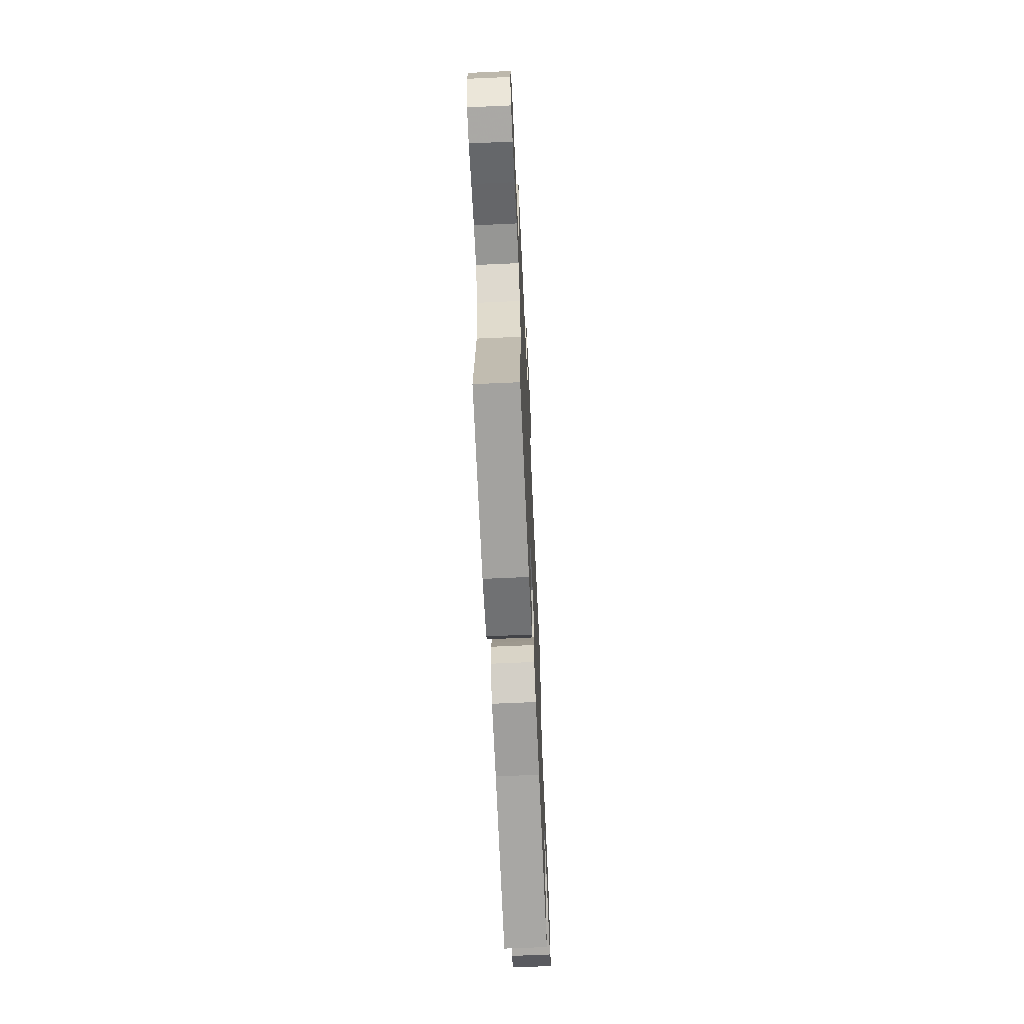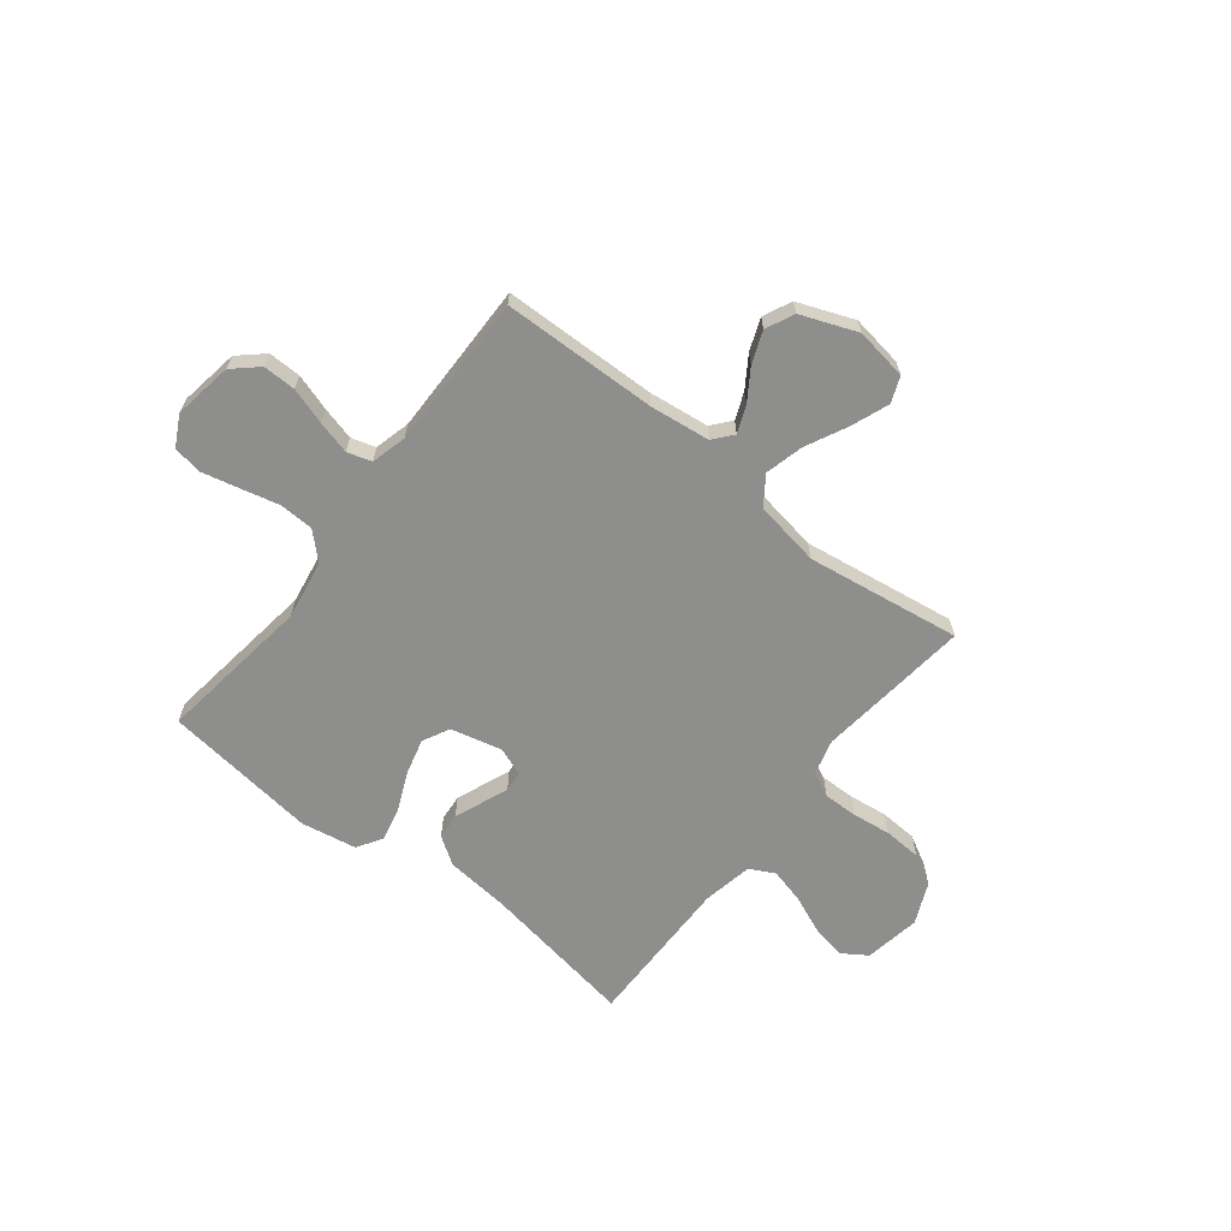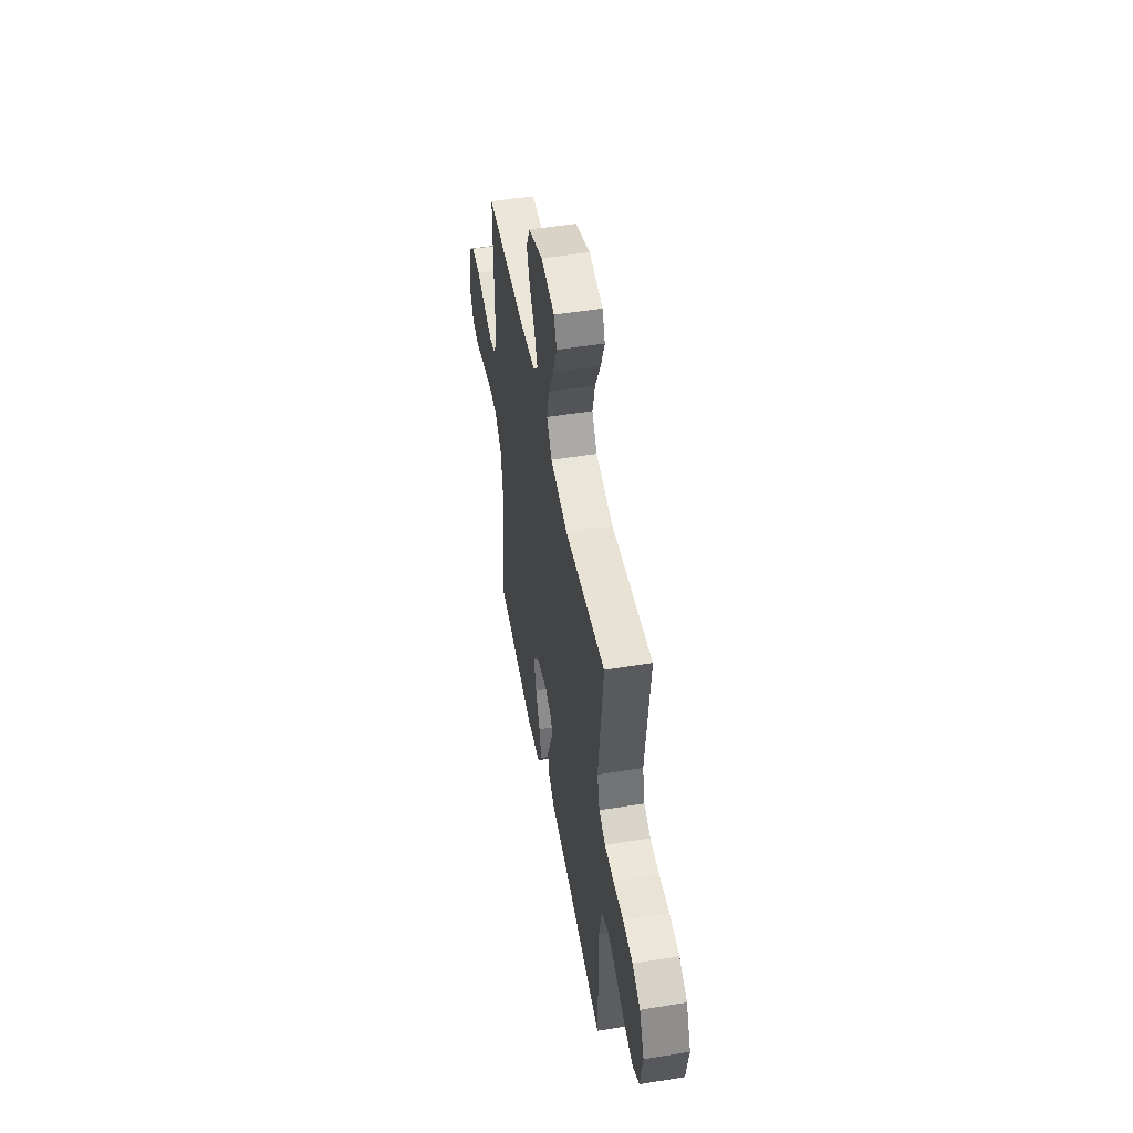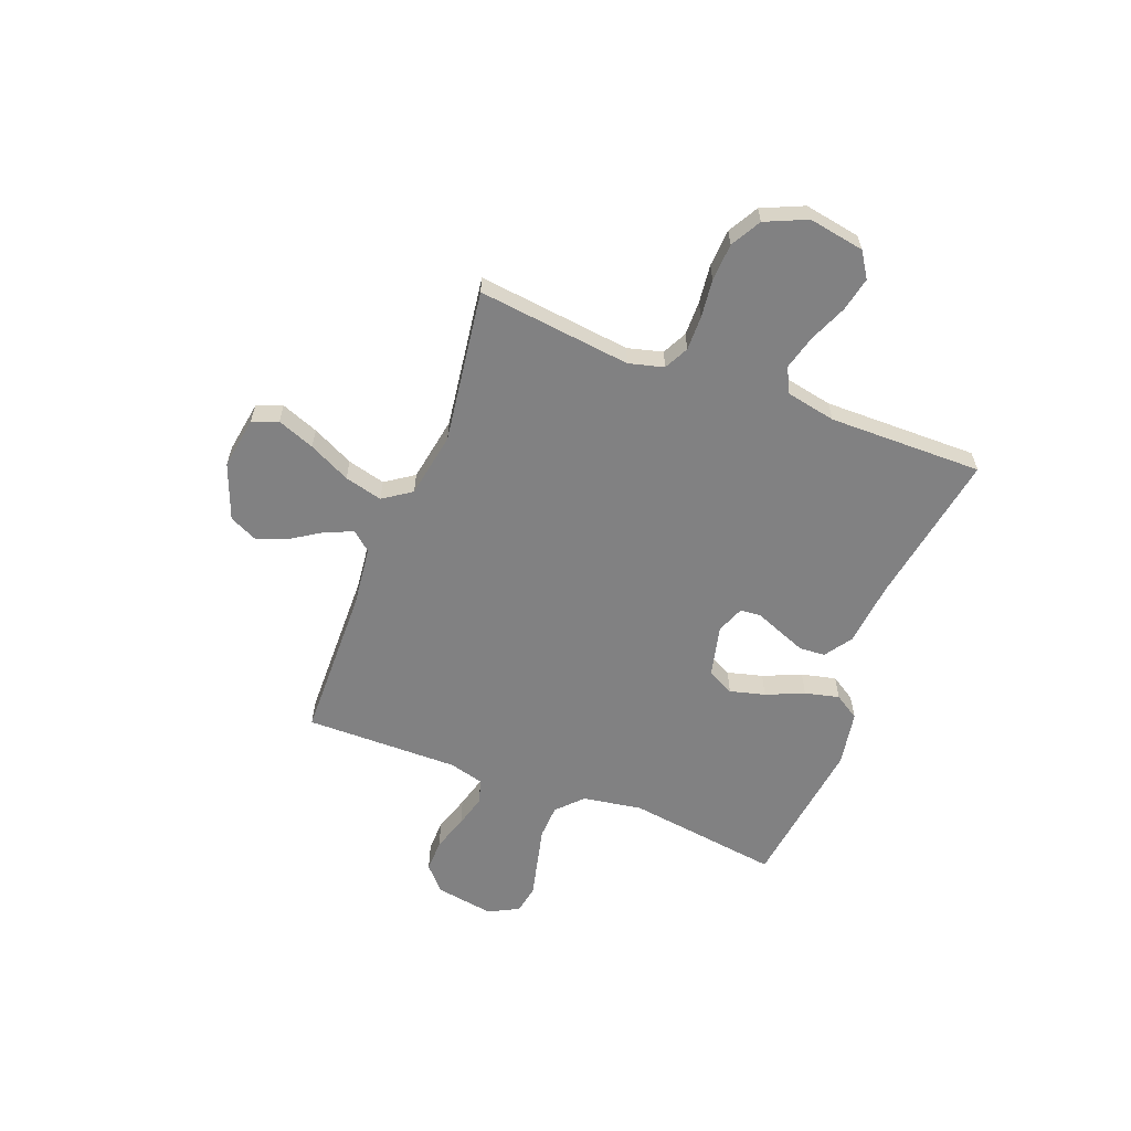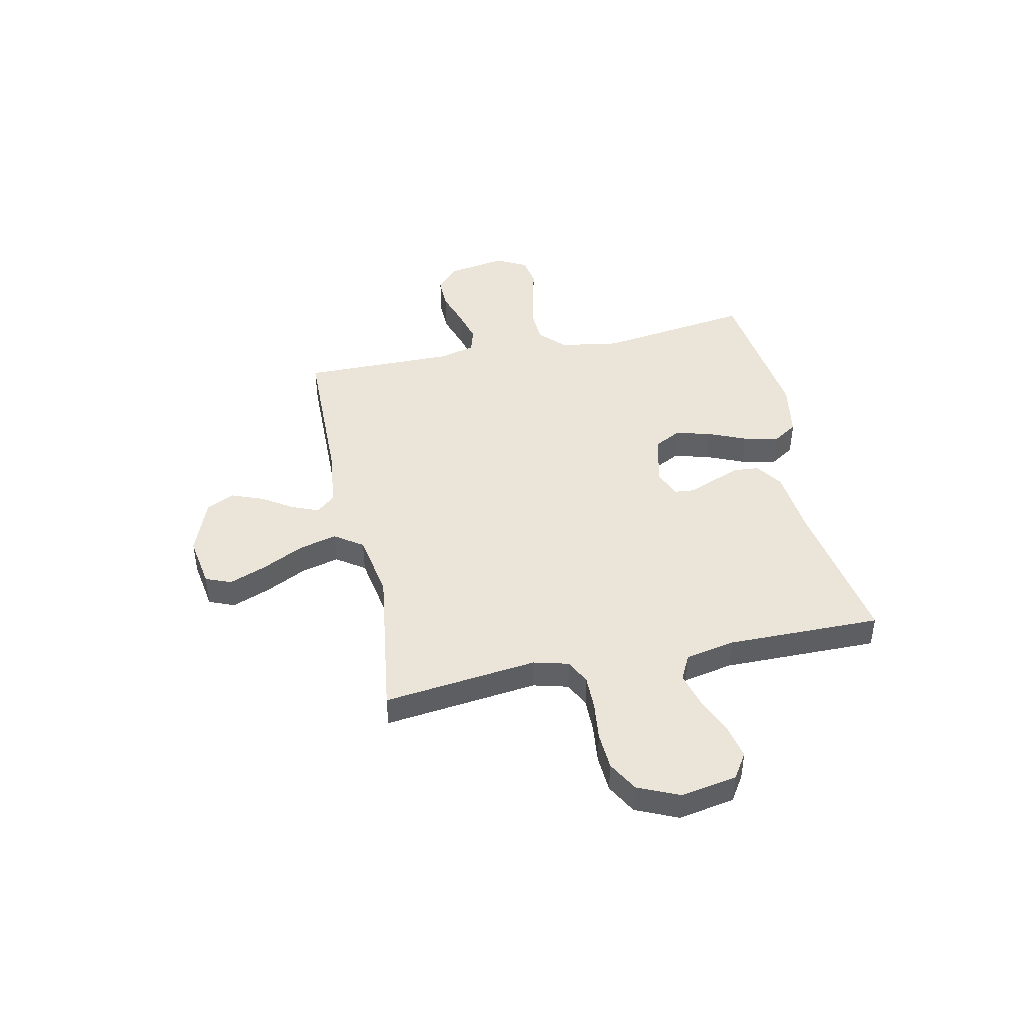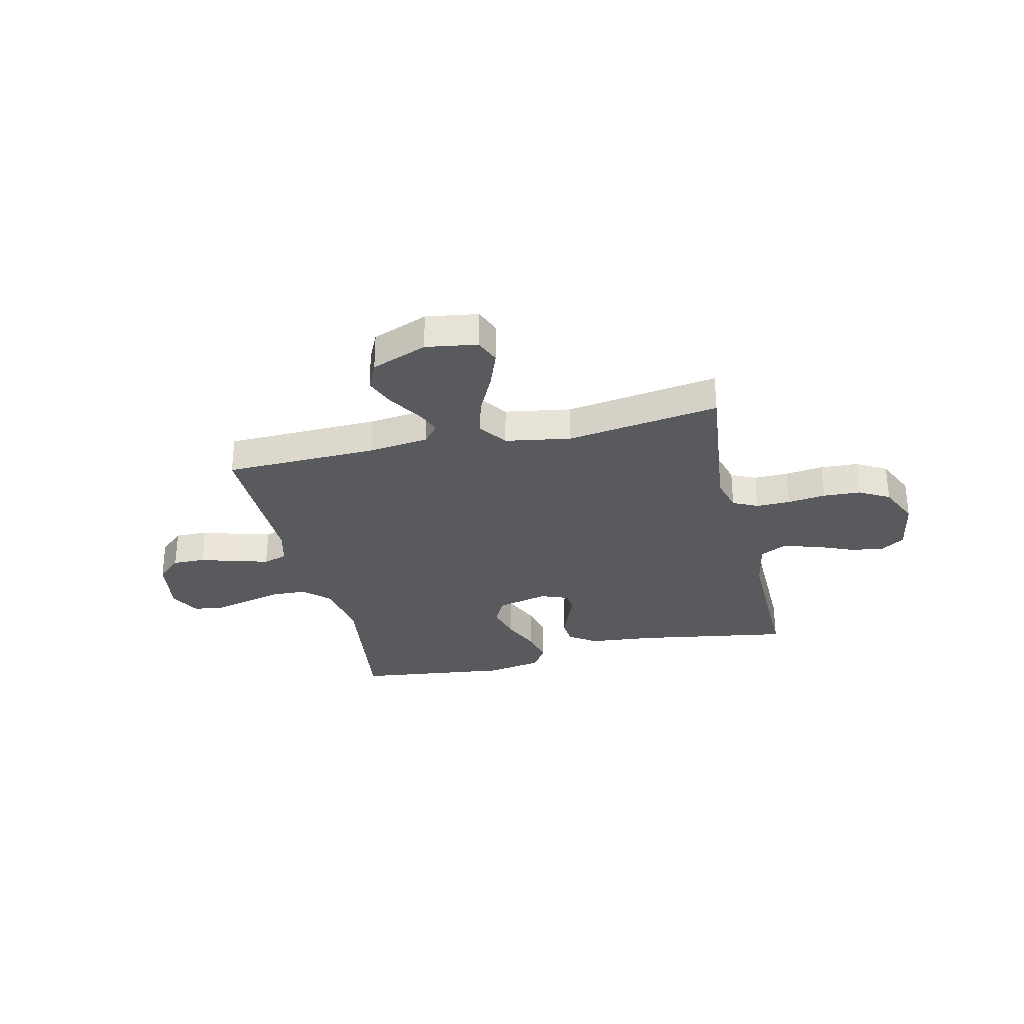
<metadata>
{"format":"obj","ext":"obj","renderer":"f3d","projection":"perspective","resolution":1024,"background":"white","views":[{"elev":-65.2,"azim":-87.4,"up":"+Z"},{"elev":-64.9,"azim":-38.0,"up":"+Y"},{"elev":49.7,"azim":79.8,"up":"+Z"},{"elev":-60.4,"azim":68.9,"up":"+Y"},{"elev":44.6,"azim":77.9,"up":"+Y"},{"elev":-30.5,"azim":13.3,"up":"+Y"}]}
</metadata>
<code>
v -0.5 0.07 0.5
v -0.2 0.07 0.506
v -0.082 0.07 0.52
v -0.051 0.07 0.557
v -0.072 0.07 0.609
v -0.111 0.07 0.669
v -0.135 0.07 0.731
v -0.109 0.07 0.786
v 0 0.07 0.828
v 0.101 0.07 0.812
v 0.121 0.07 0.762
v 0.093 0.07 0.689
v 0.053 0.07 0.608
v 0.034 0.07 0.534
v 0.072 0.07 0.479
v 0.2 0.07 0.457
v 0.5 0.07 0.5
v 0.465 0.07 0.2
v 0.483 0.07 0.132
v 0.531 0.07 0.108
v 0.598 0.07 0.109
v 0.673 0.07 0.118
v 0.746 0.07 0.114
v 0.805 0.07 0.081
v 0.841 0.07 0
v 0.822 0.07 -0.109
v 0.773 0.07 -0.141
v 0.706 0.07 -0.127
v 0.633 0.07 -0.096
v 0.565 0.07 -0.078
v 0.516 0.07 -0.103
v 0.497 0.07 -0.2
v 0.5 0.07 -0.5
v 0.2 0.07 -0.45
v 0.073 0.07 -0.437
v 0.02 0.07 -0.401
v 0.016 0.07 -0.351
v 0.037 0.07 -0.297
v 0.058 0.07 -0.245
v 0.054 0.07 -0.205
v 0 0.07 -0.184
v -0.1 0.07 -0.208
v -0.127 0.07 -0.26
v -0.109 0.07 -0.329
v -0.077 0.07 -0.403
v -0.061 0.07 -0.47
v -0.092 0.07 -0.519
v -0.2 0.07 -0.538
v -0.5 0.07 -0.5
v -0.459 0.07 -0.2
v -0.478 0.07 -0.084
v -0.527 0.07 -0.037
v -0.594 0.07 -0.034
v -0.669 0.07 -0.052
v -0.741 0.07 -0.069
v -0.797 0.07 -0.059
v -0.828 0.07 0
v -0.809 0.07 0.115
v -0.761 0.07 0.158
v -0.697 0.07 0.157
v -0.626 0.07 0.134
v -0.562 0.07 0.117
v -0.515 0.07 0.131
v -0.497 0.07 0.2
v -0.5 0 0.5
v -0.2 0 0.506
v -0.082 0 0.52
v -0.051 0 0.557
v -0.072 0 0.609
v -0.111 0 0.669
v -0.135 0 0.731
v -0.109 0 0.786
v 0 0 0.828
v 0.101 0 0.812
v 0.121 0 0.762
v 0.093 0 0.689
v 0.053 0 0.608
v 0.034 0 0.534
v 0.072 0 0.479
v 0.2 0 0.457
v 0.5 0 0.5
v 0.465 0 0.2
v 0.483 0 0.132
v 0.531 0 0.108
v 0.598 0 0.109
v 0.673 0 0.118
v 0.746 0 0.114
v 0.805 0 0.081
v 0.841 0 0
v 0.822 0 -0.109
v 0.773 0 -0.141
v 0.706 0 -0.127
v 0.633 0 -0.096
v 0.565 0 -0.078
v 0.516 0 -0.103
v 0.497 0 -0.2
v 0.5 0 -0.5
v 0.2 0 -0.45
v 0.073 0 -0.437
v 0.02 0 -0.401
v 0.016 0 -0.351
v 0.037 0 -0.297
v 0.058 0 -0.245
v 0.054 0 -0.205
v 0 0 -0.184
v -0.1 0 -0.208
v -0.127 0 -0.26
v -0.109 0 -0.329
v -0.077 0 -0.403
v -0.061 0 -0.47
v -0.092 0 -0.519
v -0.2 0 -0.538
v -0.5 0 -0.5
v -0.459 0 -0.2
v -0.478 0 -0.084
v -0.527 0 -0.037
v -0.594 0 -0.034
v -0.669 0 -0.052
v -0.741 0 -0.069
v -0.797 0 -0.059
v -0.828 0 0
v -0.809 0 0.115
v -0.761 0 0.158
v -0.697 0 0.157
v -0.626 0 0.134
v -0.562 0 0.117
v -0.515 0 0.131
v -0.497 0 0.2
f 58 59 60 61
f 58 61 62
f 57 58 62
f 56 57 62 63
f 53 54 55 56
f 47 48 49 50
f 47 50 51
f 44 45 46 47
f 43 44 47 51
f 42 43 51 52
f 36 37 38 39
f 34 35 36 39
f 32 33 34 39
f 31 32 39 40
f 30 31 40 41
f 26 27 28 29
f 26 29 30
f 25 26 30
f 24 25 30 41
f 21 22 23 24
f 20 21 24 41
f 16 17 18
f 15 16 18 19
f 10 11 12 13
f 10 13 14
f 9 10 14
f 8 9 14
f 5 6 7 8
f 4 5 8 14
f 3 4 14 15
f 64 1 2
f 63 64 2 3
f 53 56 63
f 52 53 63 3
f 19 20 41 42
f 19 42 52
f 3 15 19 52
f 125 124 123 122
f 126 125 122
f 126 122 121
f 127 126 121 120
f 120 119 118 117
f 114 113 112 111
f 115 114 111
f 111 110 109 108
f 115 111 108 107
f 116 115 107 106
f 103 102 101 100
f 103 100 99 98
f 103 98 97 96
f 104 103 96 95
f 105 104 95 94
f 93 92 91 90
f 94 93 90
f 94 90 89
f 105 94 89 88
f 88 87 86 85
f 105 88 85 84
f 82 81 80
f 83 82 80 79
f 77 76 75 74
f 78 77 74
f 78 74 73
f 78 73 72
f 72 71 70 69
f 78 72 69 68
f 79 78 68 67
f 66 65 128
f 67 66 128 127
f 127 120 117
f 67 127 117 116
f 106 105 84 83
f 116 106 83
f 116 83 79 67
f 1 65 66 2
f 2 66 67 3
f 3 67 68 4
f 4 68 69 5
f 5 69 70 6
f 6 70 71 7
f 7 71 72 8
f 8 72 73 9
f 9 73 74 10
f 10 74 75 11
f 11 75 76 12
f 12 76 77 13
f 13 77 78 14
f 14 78 79 15
f 15 79 80 16
f 16 80 81 17
f 17 81 82 18
f 18 82 83 19
f 19 83 84 20
f 20 84 85 21
f 21 85 86 22
f 22 86 87 23
f 23 87 88 24
f 24 88 89 25
f 25 89 90 26
f 26 90 91 27
f 27 91 92 28
f 28 92 93 29
f 29 93 94 30
f 30 94 95 31
f 31 95 96 32
f 32 96 97 33
f 33 97 98 34
f 34 98 99 35
f 35 99 100 36
f 36 100 101 37
f 37 101 102 38
f 38 102 103 39
f 39 103 104 40
f 40 104 105 41
f 41 105 106 42
f 42 106 107 43
f 43 107 108 44
f 44 108 109 45
f 45 109 110 46
f 46 110 111 47
f 47 111 112 48
f 48 112 113 49
f 49 113 114 50
f 50 114 115 51
f 51 115 116 52
f 52 116 117 53
f 53 117 118 54
f 54 118 119 55
f 55 119 120 56
f 56 120 121 57
f 57 121 122 58
f 58 122 123 59
f 59 123 124 60
f 60 124 125 61
f 61 125 126 62
f 62 126 127 63
f 63 127 128 64
f 64 128 65 1

</code>
